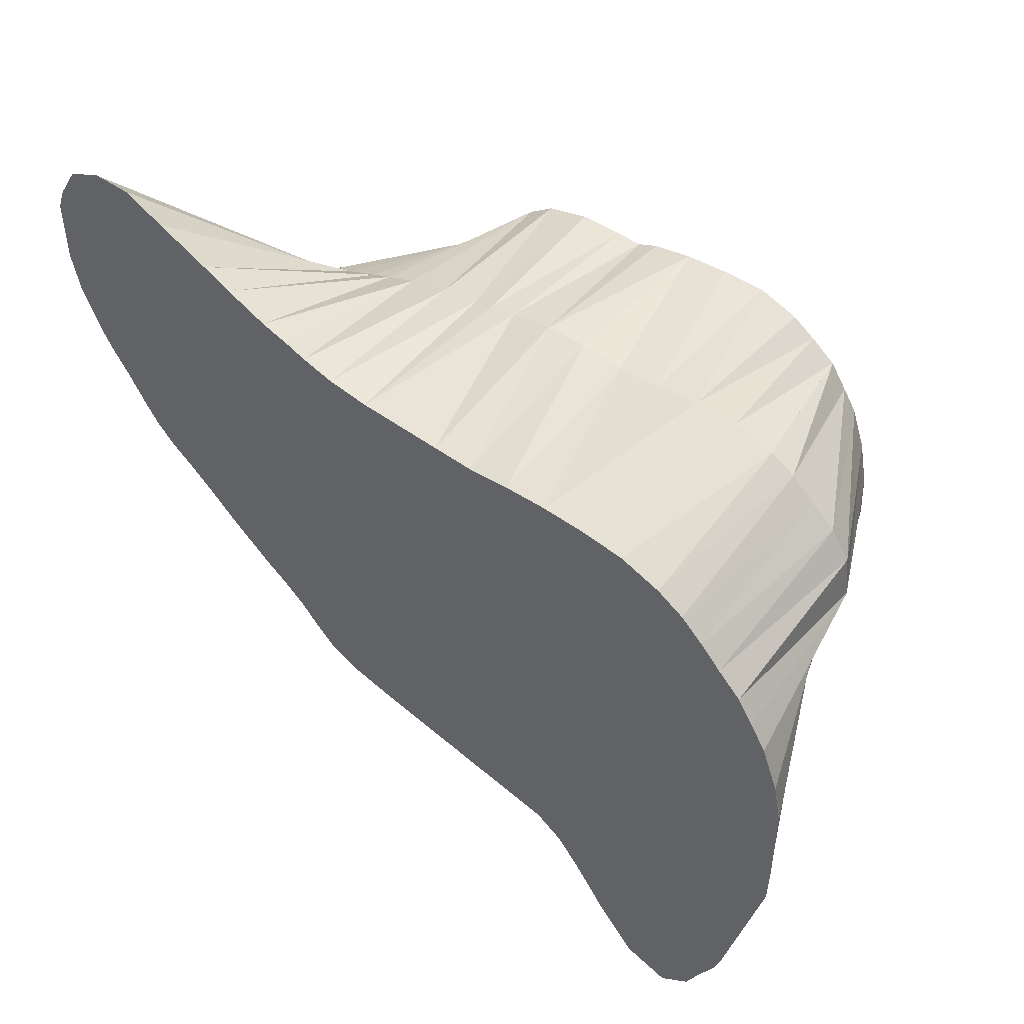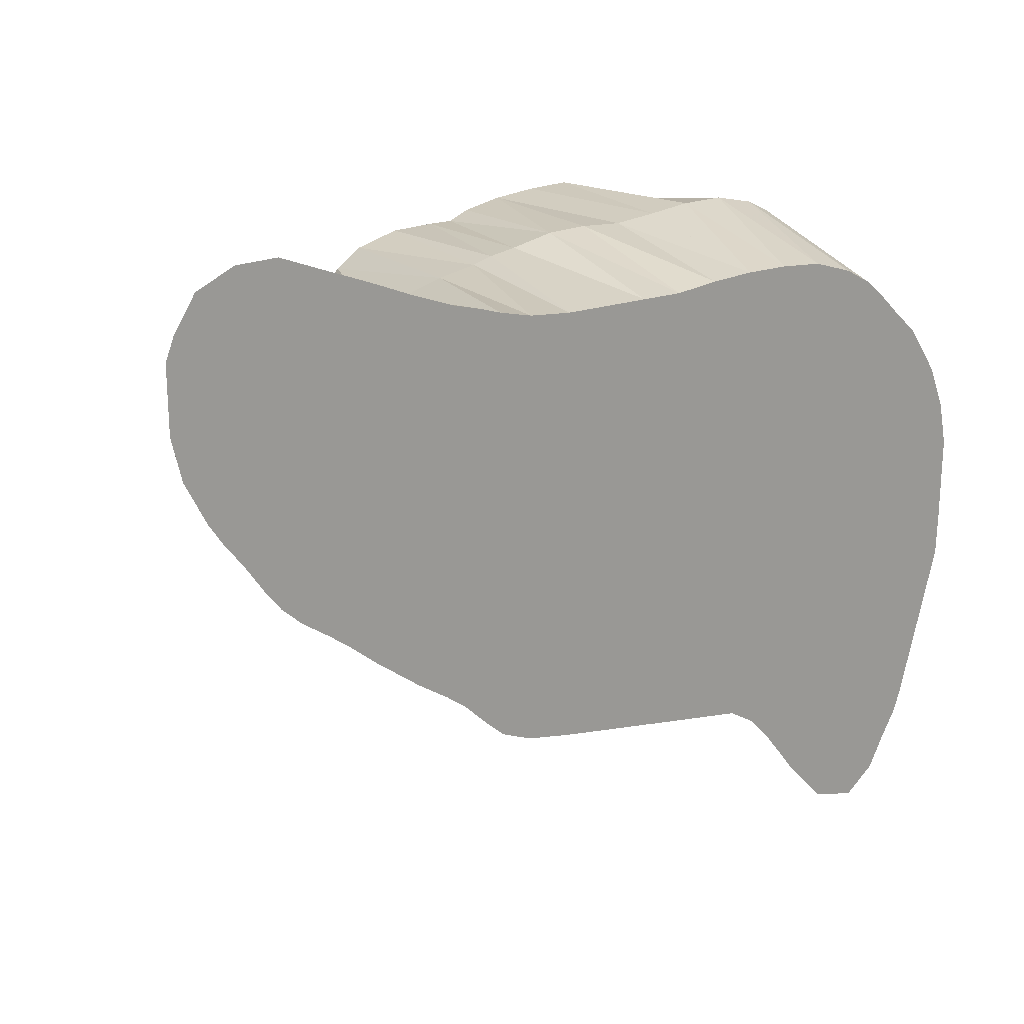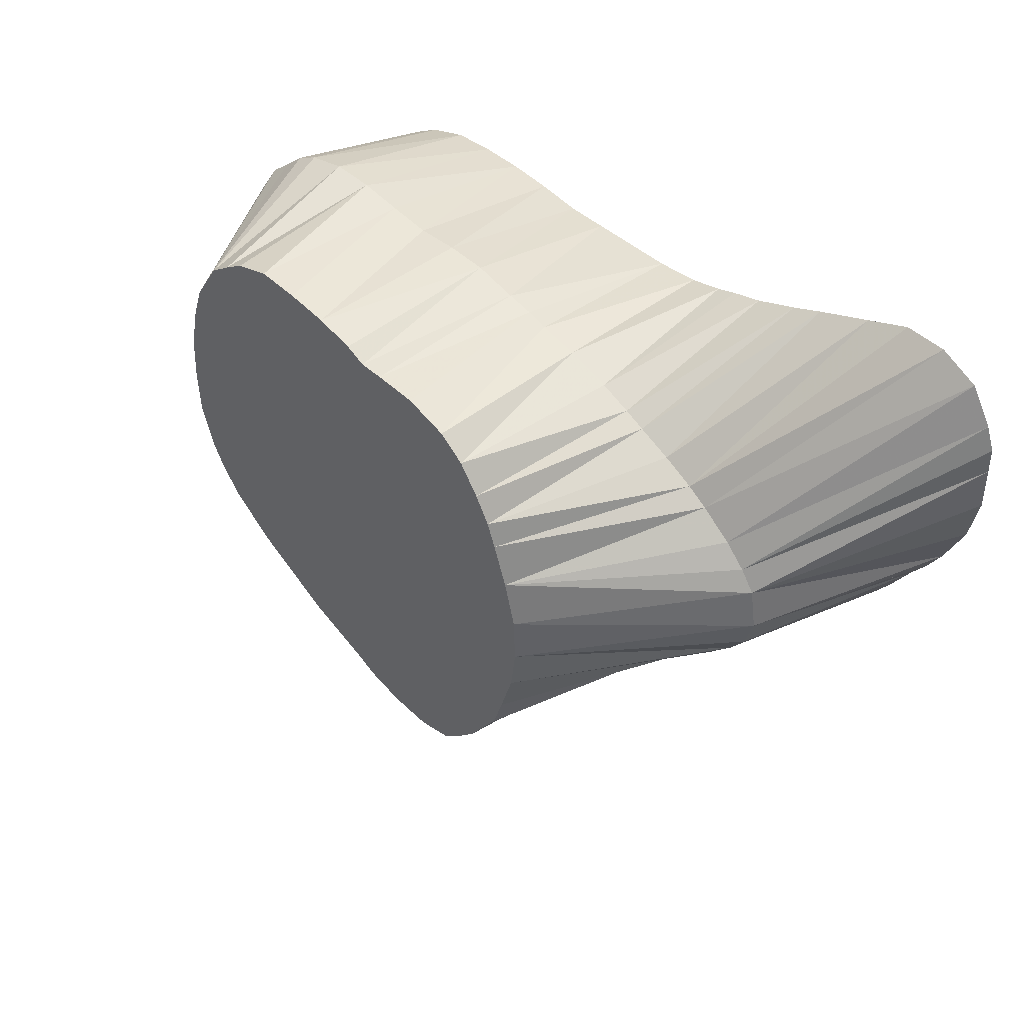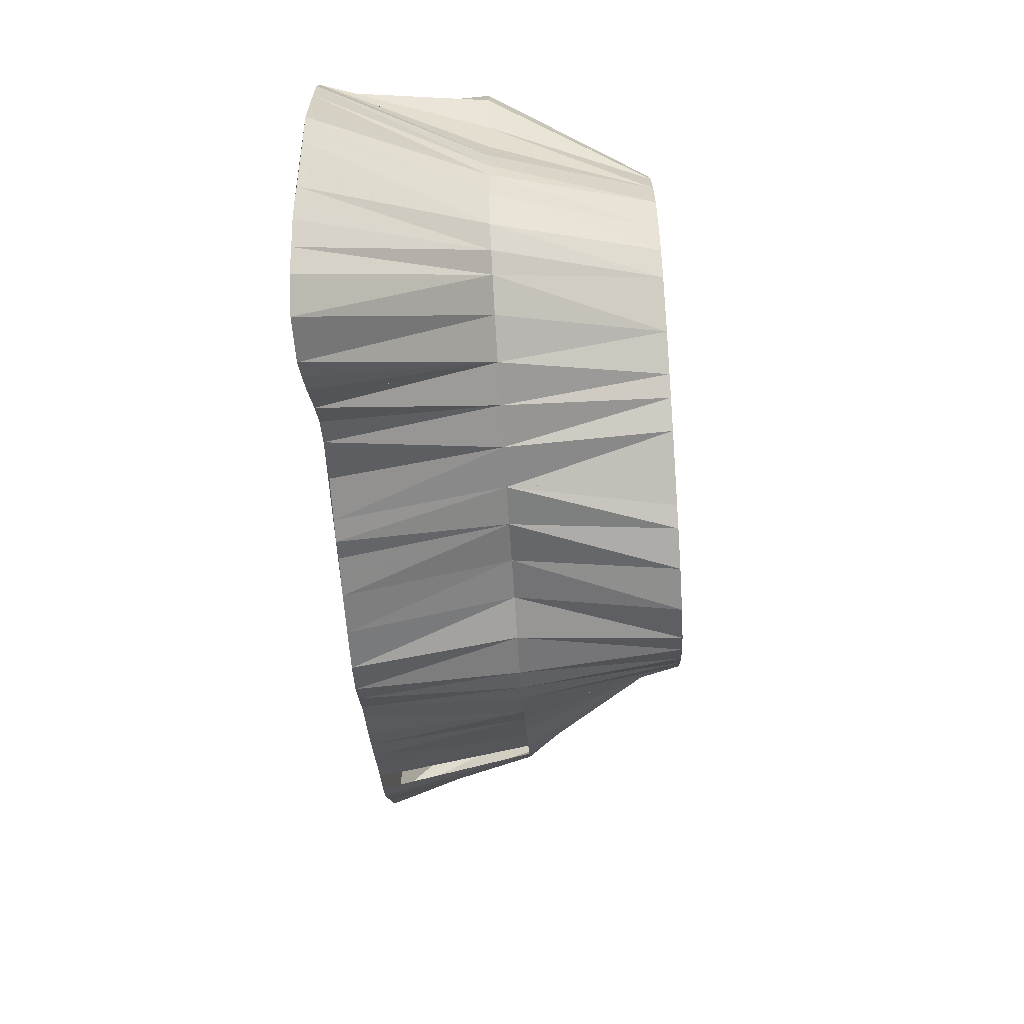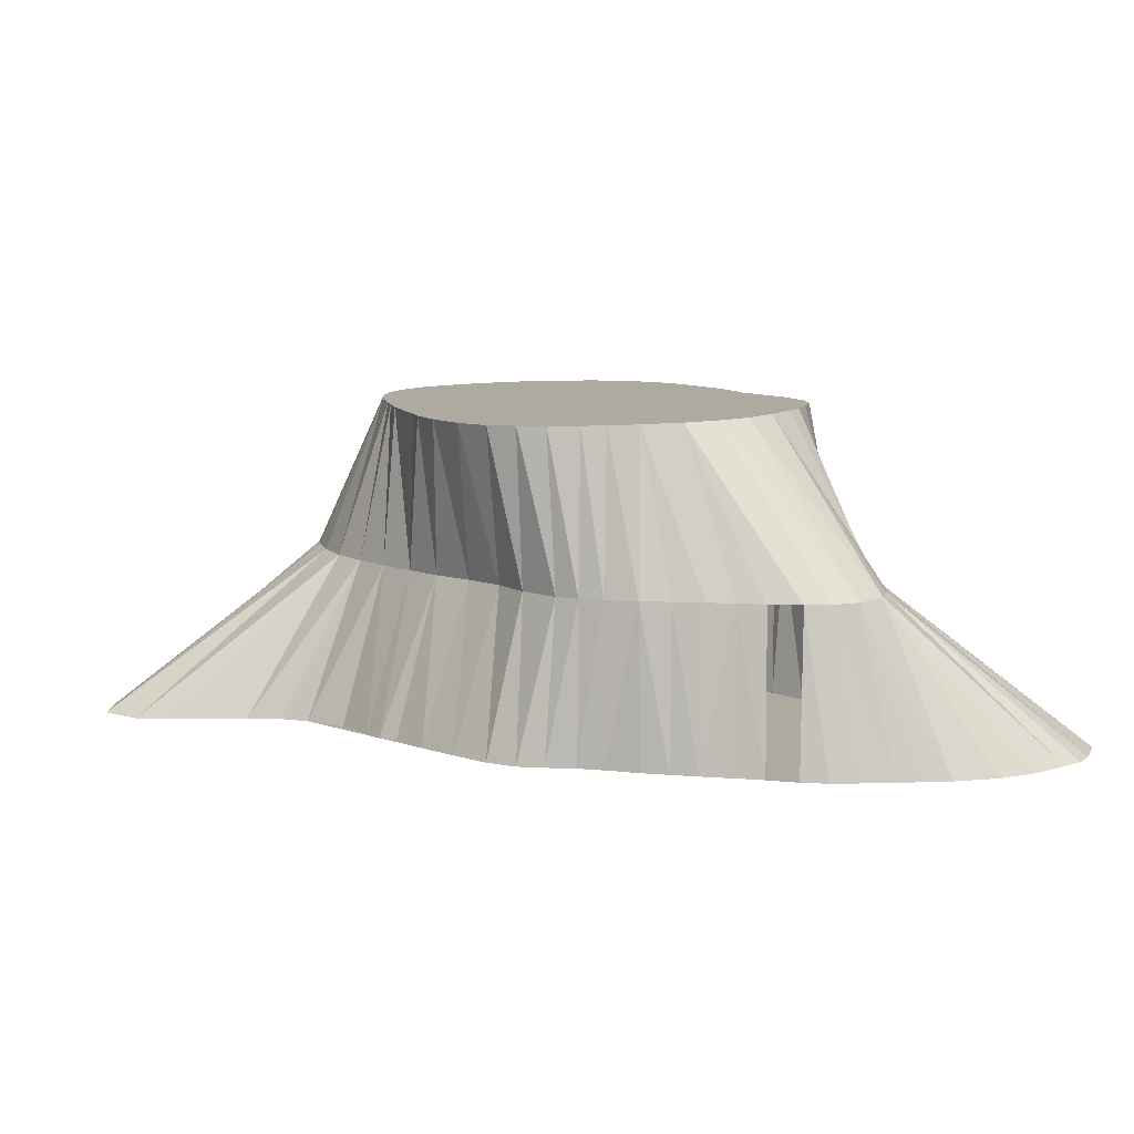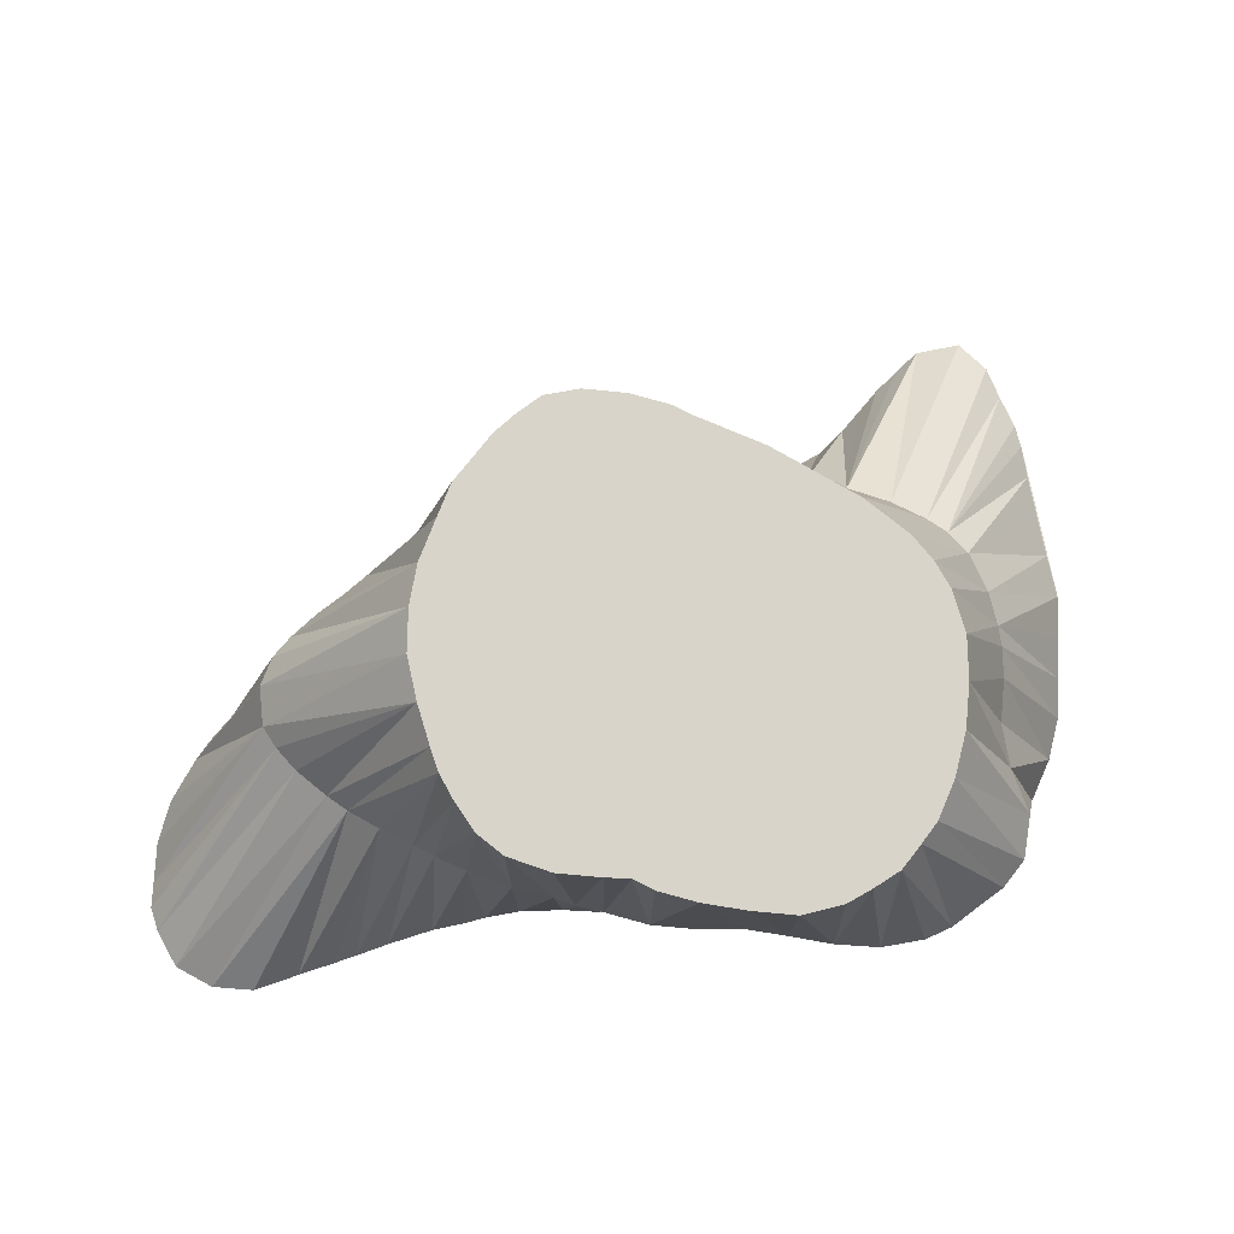
<metadata>
{"format":"obj","ext":"obj","renderer":"f3d","projection":"perspective","resolution":1024,"background":"white","views":[{"elev":48.2,"azim":-140.4,"up":"+Y"},{"elev":21.0,"azim":147.4,"up":"+Y"},{"elev":43.1,"azim":47.4,"up":"+Y"},{"elev":-66.6,"azim":-86.4,"up":"+Y"},{"elev":9.5,"azim":50.7,"up":"+Z"},{"elev":75.7,"azim":-177.1,"up":"+Z"}]}
</metadata>
<code>
v 563.8 731.2 -95.07
v 352.1 653.1 -145.1
v 382.1 740.6 -45.07
v 572.5 771.7 -95.07
v 388.9 791.9 -45.07
v 352.5 774.4 -145.1
v 528.1 815.5 -145.1
v 530.9 728.1 -45.07
v 381.2 753.8 -45.07
v 384.5 780 -45.07
v 377.5 800.4 -145.1
v 463.1 807.5 -145.1
v 381.9 766.9 -45.07
v 386.5 728.1 -45.07
v 437.5 818.1 -45.07
v 397.6 713.5 -45.07
v 391.2 720.6 -45.07
v 403.8 643.8 -145.1
v 521.2 785.6 -45.07
v 476.2 814 -95.07
v 393.1 798.1 -45.07
v 613.8 793.1 -145.1
v 398.2 805.3 -45.07
v 354.2 646.2 -145.1
v 411.2 703.6 -45.07
v 405.6 810.6 -45.07
v 506.9 684.4 -45.07
v 340 740.6 -145.1
v 510.4 801.2 -45.07
v 412.5 815 -45.07
v 524 778.8 -45.07
v 422.5 697.9 -45.07
v 489.4 691.2 -95.07
v 424.4 818.6 -45.07
v 428.8 694.6 -45.07
v 437.5 690.1 -45.07
v 450.6 685.2 -45.07
v 450.6 816.6 -45.07
v 357.4 781.6 -145.1
v 458.1 682.5 -45.07
v 532 753.8 -45.07
v 500 678.8 -45.07
v 462.5 814 -45.07
v 364.4 788.1 -145.1
v 340 728.1 -145.1
v 489.4 676.2 -45.07
v 464.4 679.7 -45.07
v 385.6 805 -145.1
v 528.4 766.9 -45.07
v 476.2 676.9 -45.07
v 516.6 793.1 -45.07
v 468.8 811.2 -45.07
v 476.2 811.2 -45.07
v 489.4 810.8 -45.07
v 502.5 806.9 -45.07
v 502.5 690 -95.07
v 513.1 690.6 -45.07
v 347.8 766.9 -145.1
v 489.4 673.6 -145.1
v 518.8 698.8 -45.07
v 523.2 705 -45.07
v 342.6 753.8 -145.1
v 532.5 740.6 -45.07
v 526.6 715 -45.07
v 550.6 824.4 -145.1
v 340.2 701.9 -145.1
v 340 715 -145.1
v 343.8 688.8 -145.1
v 347 675.6 -145.1
v 350 663.1 -145.1
v 359.1 636.9 -145.1
v 363.5 627.5 -145.1
v 398.6 636.9 -145.1
v 372.5 619.8 -145.1
v 370.6 794.4 -145.1
v 386 623.2 -145.1
v 392.5 630 -145.1
v 398.1 809 -145.1
v 604.4 766.9 -145.1
v 409 650.6 -145.1
v 411.2 810 -145.1
v 416.2 658.8 -145.1
v 554.4 714 -145.1
v 424.4 663.8 -145.1
v 424.4 810 -145.1
v 437.5 668.5 -145.1
v 437.5 809.1 -145.1
v 450.6 668.8 -145.1
v 502.5 808.6 -145.1
v 450.6 807.5 -145.1
v 457.5 668.8 -145.1
v 463.8 670.7 -145.1
v 476.2 671.6 -145.1
v 476.2 807.5 -145.1
v 489.4 807.5 -145.1
v 502.5 676 -145.1
v 511.9 680 -145.1
v 398.1 689.1 -95.07
v 512.5 811 -145.1
v 518.1 685.6 -145.1
v 518.8 813 -145.1
v 525 692.5 -145.1
v 531.2 697.2 -145.1
v 540.6 703.5 -145.1
v 541.2 820.5 -145.1
v 547.5 708.8 -145.1
v 556.9 826.9 -145.1
v 562.5 720.8 -145.1
v 515.6 692 -95.07
v 375.2 703.4 -95.07
v 567.5 831 -145.1
v 569.4 726.1 -145.1
v 577.5 731.8 -145.1
v 580.6 836.2 -145.1
v 583.8 737.5 -145.1
v 356.5 780 -95.07
v 588.5 743.8 -145.1
v 593.1 835.9 -145.1
v 594.8 753.1 -145.1
v 600 760 -145.1
v 604.6 830.4 -145.1
v 610.8 780 -145.1
v 611.1 820 -145.1
v 613.8 805.6 -145.1
v 613.8 813.1 -145.1
v 358 793.1 -95.07
v 362.1 766.9 -95.07
v 363.8 801.2 -95.07
v 364.4 740.6 -95.07
v 411.2 819.7 -95.07
v 365 731.2 -95.07
v 541.2 793.4 -95.07
v 365 753.8 -95.07
v 366.2 725 -95.07
v 371.2 807.4 -95.07
v 369.2 715 -95.07
v 378.1 813.1 -95.07
v 381.2 697.5 -95.07
v 385.6 817 -95.07
v 387.5 693.8 -95.07
v 398.1 819.9 -95.07
v 411.2 685.5 -95.07
v 424.4 685 -95.07
v 424.4 818 -95.07
v 437.5 685 -95.07
v 437.5 816.6 -95.07
v 450.6 686 -95.07
v 450.6 817.4 -95.07
v 463.1 687.1 -95.07
v 463.1 816.9 -95.07
v 476.2 689.8 -95.07
v 484.4 812.5 -95.07
v 490.6 810.6 -95.07
v 502.5 808.3 -95.07
v 515.6 804.2 -95.07
v 522.5 695 -95.07
v 525 800.5 -95.07
v 528.8 699.3 -95.07
v 531.2 797.8 -95.07
v 536.9 705.6 -95.07
v 543.4 712.7 -95.07
v 550.6 719.4 -95.07
v 550.6 788.8 -95.07
v 556.9 725.4 -95.07
v 556.9 784.8 -95.07
v 566.2 777.9 -95.07
v 571.1 738.8 -95.07
v 575.8 745 -95.07
v 576.9 765.6 -95.07
v 578.8 753.8 -95.07
f 2 24 138
f 2 24 140
f 2 70 138
f 6 39 116
f 116 58 6
f 6 58 127
f 7 101 155
f 7 101 157
f 7 101 159
f 7 105 132
f 7 105 157
f 7 105 159
f 163 105 7
f 11 48 137
f 135 75 11
f 150 90 12
f 12 94 20
f 18 73 98
f 18 73 142
f 142 80 18
f 22 122 4
f 22 122 169
f 22 124 4
f 22 124 169
f 24 71 138
f 24 71 140
f 131 45 28
f 28 62 129
f 39 44 116
f 39 44 126
f 126 75 44
f 128 75 44
f 134 67 45
f 48 78 139
f 127 62 58
f 133 62 58
f 59 93 151
f 33 96 59
f 65 105 132
f 159 105 65
f 65 105 165
f 65 107 132
f 66 67 134
f 66 67 136
f 66 68 110
f 66 68 136
f 68 69 110
f 68 69 138
f 68 69 140
f 69 70 110
f 69 70 138
f 140 72 71
f 72 74 98
f 72 74 140
f 73 77 98
f 73 77 142
f 98 76 74
f 76 77 98
f 76 77 142
f 78 81 141
f 79 120 169
f 79 120 170
f 169 122 79
f 80 82 142
f 80 82 143
f 81 85 130
f 81 85 144
f 82 84 98
f 82 84 142
f 82 84 143
f 83 106 161
f 83 106 162
f 164 108 83
f 84 86 143
f 84 86 145
f 85 87 146
f 145 88 86
f 87 90 148
f 147 91 88
f 153 95 89
f 89 99 154
f 147 92 91
f 91 92 149
f 149 93 92
f 94 95 20
f 152 95 94
f 56 97 96
f 109 100 97
f 99 101 155
f 100 102 109
f 156 102 100
f 102 103 156
f 158 103 102
f 160 104 103
f 160 106 104
f 104 106 161
f 107 111 132
f 107 111 163
f 108 112 1
f 164 112 108
f 111 114 163
f 167 115 113
f 113 115 168
f 163 118 114
f 114 118 165
f 168 117 115
f 117 119 168
f 117 119 170
f 118 121 165
f 119 120 4
f 119 120 166
f 119 120 169
f 119 120 170
f 121 123 166
f 123 125 4
f 123 125 166
f 4 125 124
f 1 164 8
f 1 164 41
f 1 164 63
f 1 164 108
f 112 164 1
f 8 167 1
f 1 167 63
f 41 166 4
f 4 166 49
f 119 166 4
f 4 166 120
f 4 166 123
f 4 166 125
f 4 169 22
f 4 169 41
f 4 169 49
f 4 169 119
f 4 169 120
f 122 169 4
f 4 169 124
f 20 150 12
f 52 150 20
f 20 152 53
f 20 152 94
f 95 152 20
f 42 56 33
f 33 56 96
f 33 151 46
f 59 151 33
f 56 109 27
f 56 109 57
f 56 109 97
f 98 140 16
f 98 140 25
f 98 140 72
f 98 140 74
f 98 142 18
f 25 142 98
f 98 142 73
f 76 142 98
f 98 142 77
f 98 142 82
f 84 142 98
f 109 156 57
f 109 156 60
f 109 156 100
f 102 156 109
f 110 136 17
f 110 136 66
f 110 136 68
f 110 138 16
f 110 138 17
f 110 138 68
f 110 138 69
f 70 138 110
f 116 126 10
f 39 126 116
f 44 126 116
f 6 127 116
f 116 127 10
f 13 127 116
f 116 127 58
f 126 128 5
f 126 128 44
f 126 128 75
f 127 133 9
f 127 133 13
f 127 133 58
f 127 133 62
f 128 135 5
f 128 135 21
f 75 135 128
f 3 131 129
f 129 131 28
f 129 133 9
f 62 133 129
f 26 141 130
f 130 141 81
f 30 144 130
f 34 144 130
f 81 144 130
f 85 144 130
f 3 134 131
f 131 134 14
f 131 134 45
f 132 159 7
f 132 159 19
f 132 159 31
f 132 159 49
f 132 159 65
f 132 159 105
f 132 163 7
f 132 163 19
f 132 163 31
f 132 163 105
f 107 163 132
f 111 163 132
f 14 136 134
f 134 136 66
f 134 136 67
f 135 137 5
f 11 137 135
f 135 137 21
f 21 139 137
f 137 139 23
f 48 139 137
f 2 140 138
f 138 140 16
f 138 140 24
f 68 140 138
f 138 140 69
f 71 140 138
f 139 141 23
f 78 141 139
f 32 143 142
f 80 143 142
f 142 143 82
f 142 143 84
f 35 145 143
f 84 145 143
f 86 145 143
f 144 146 15
f 85 146 144
f 36 147 145
f 145 147 88
f 146 148 38
f 87 148 146
f 37 149 147
f 147 149 40
f 47 149 147
f 91 149 147
f 147 149 92
f 148 150 38
f 148 150 43
f 90 150 148
f 47 151 149
f 50 151 149
f 149 151 93
f 152 153 54
f 95 153 152
f 153 154 55
f 89 154 153
f 154 155 29
f 99 155 154
f 155 157 7
f 29 157 155
f 155 157 51
f 155 157 101
f 156 158 60
f 61 158 156
f 156 158 102
f 103 158 156
f 157 159 7
f 157 159 19
f 31 159 157
f 157 159 51
f 157 159 101
f 105 159 157
f 158 160 61
f 64 160 158
f 158 160 103
f 160 161 64
f 104 161 160
f 160 161 106
f 161 162 8
f 161 162 64
f 161 162 83
f 161 162 106
f 162 164 8
f 63 164 162
f 162 164 83
f 163 165 31
f 163 165 105
f 114 165 163
f 163 165 118
f 165 166 49
f 121 166 165
f 167 168 63
f 113 168 167
f 167 168 115
f 168 170 41
f 168 170 63
f 117 170 168
f 119 170 168
f 169 170 41
f 79 170 169
f 169 170 119
f 169 170 120
f 129 9 3
f 131 14 3
f 3 14 134
f 5 10 126
f 128 21 5
f 5 21 135
f 137 21 5
f 8 63 1
f 8 63 162
f 8 63 164
f 8 63 167
f 8 64 161
f 8 64 162
f 9 13 127
f 9 13 133
f 10 13 116
f 127 13 10
f 14 17 136
f 15 34 144
f 146 38 15
f 16 17 110
f 16 17 138
f 16 25 98
f 16 25 140
f 19 31 132
f 19 31 157
f 19 31 159
f 163 31 19
f 19 51 157
f 19 51 159
f 137 23 21
f 21 23 139
f 141 26 23
f 25 32 142
f 130 30 26
f 56 42 27
f 56 57 27
f 109 57 27
f 155 51 29
f 29 51 157
f 29 55 154
f 30 34 130
f 30 34 144
f 132 49 31
f 31 49 159
f 165 49 31
f 32 35 143
f 35 36 145
f 36 37 147
f 37 40 147
f 37 40 149
f 148 43 38
f 150 43 38
f 40 47 147
f 40 47 149
f 41 49 4
f 41 49 166
f 41 49 169
f 41 63 1
f 164 63 41
f 41 63 168
f 41 63 170
f 33 46 42
f 150 52 43
f 151 50 46
f 47 50 149
f 47 50 151
f 20 53 52
f 152 54 53
f 153 55 54
f 109 60 57
f 156 60 57
f 60 61 156
f 158 61 60
f 61 64 158
f 160 64 61
f 2 39 6
f 6 58 2
f 7 101 2
f 2 105 7
f 2 48 11
f 11 75 2
f 12 90 2
f 2 94 12
f 2 73 18
f 18 80 2
f 2 122 22
f 22 124 2
f 24 71 2
f 28 45 2
f 2 62 28
f 2 44 39
f 2 75 44
f 45 67 2
f 2 78 48
f 58 62 2
f 2 93 59
f 59 96 2
f 65 105 2
f 2 107 65
f 2 67 66
f 66 68 2
f 68 69 2
f 69 70 2
f 71 72 2
f 72 74 2
f 2 77 73
f 74 76 2
f 76 77 2
f 2 81 78
f 2 120 79
f 79 122 2
f 80 82 2
f 2 85 81
f 82 84 2
f 2 106 83
f 83 108 2
f 84 86 2
f 2 87 85
f 86 88 2
f 2 90 87
f 88 91 2
f 89 95 2
f 2 99 89
f 91 92 2
f 92 93 2
f 2 95 94
f 96 97 2
f 97 100 2
f 2 101 99
f 100 102 2
f 102 103 2
f 103 104 2
f 104 106 2
f 2 111 107
f 108 112 2
f 2 114 111
f 112 113 2
f 113 115 2
f 2 118 114
f 115 117 2
f 117 119 2
f 2 121 118
f 119 120 2
f 2 123 121
f 2 125 123
f 124 125 2
f 3 10 5
f 5 21 3
f 3 63 8
f 8 64 3
f 9 13 3
f 3 13 10
f 3 17 14
f 3 34 15
f 15 38 3
f 16 17 3
f 3 25 16
f 19 31 3
f 3 51 19
f 21 23 3
f 23 26 3
f 3 32 25
f 26 30 3
f 27 42 3
f 3 57 27
f 29 51 3
f 3 55 29
f 30 34 3
f 31 49 3
f 3 35 32
f 3 36 35
f 3 37 36
f 3 40 37
f 38 43 3
f 3 47 40
f 3 49 41
f 41 63 3
f 42 46 3
f 43 52 3
f 46 50 3
f 3 50 47
f 52 53 3
f 53 54 3
f 54 55 3
f 3 60 57
f 3 61 60
f 3 64 61

</code>
